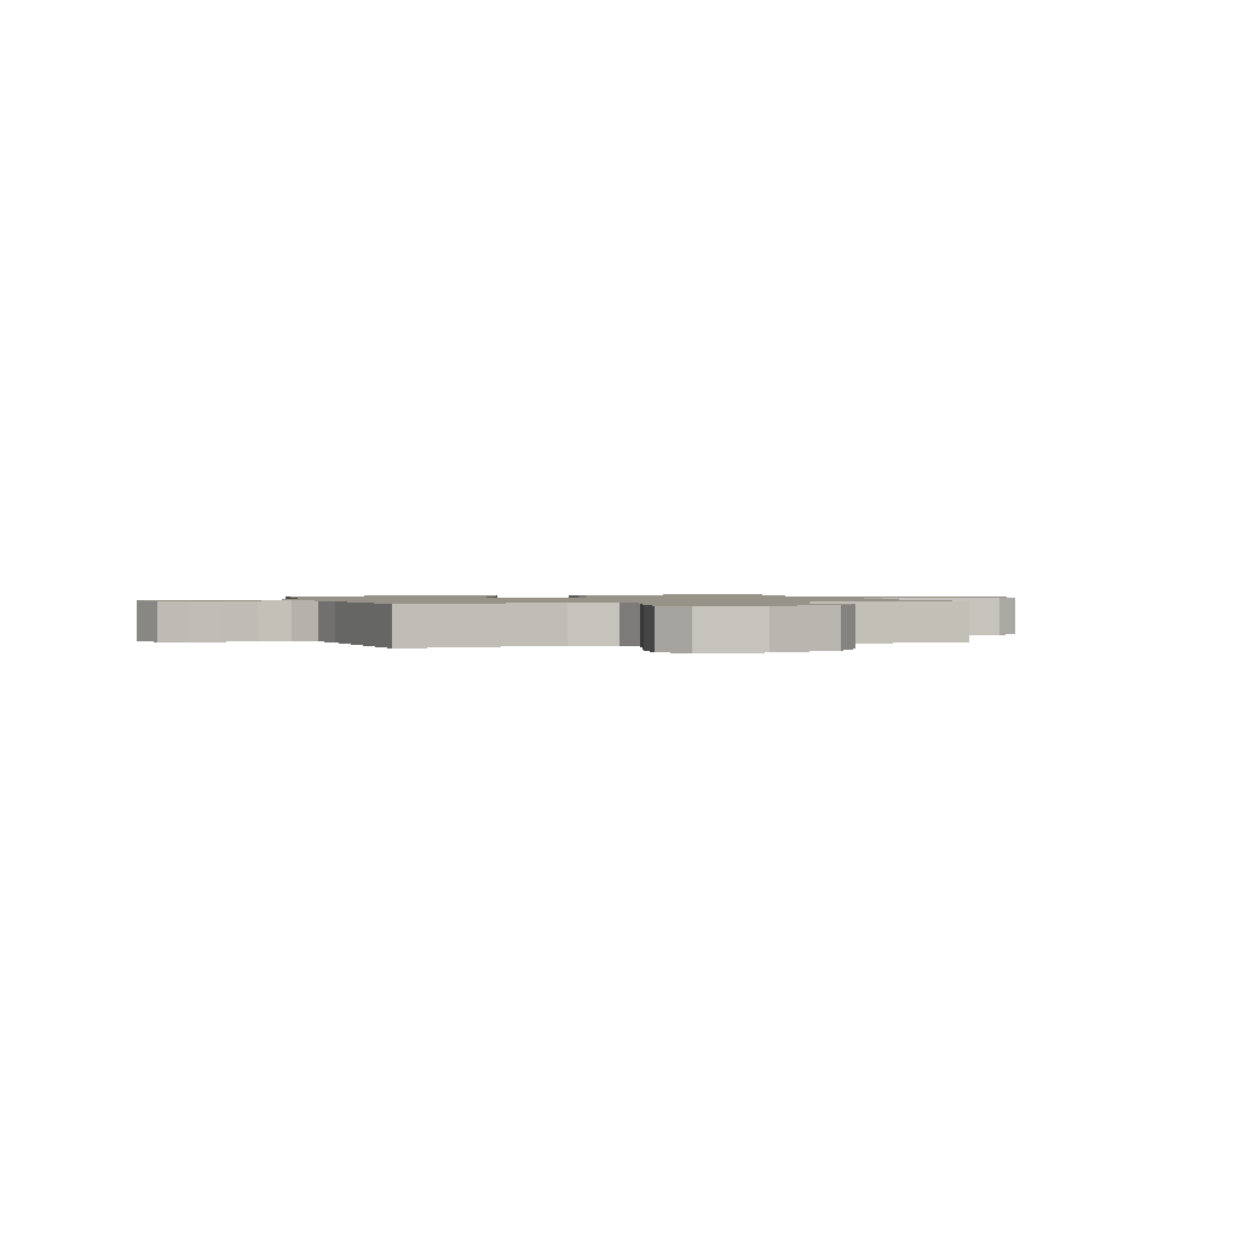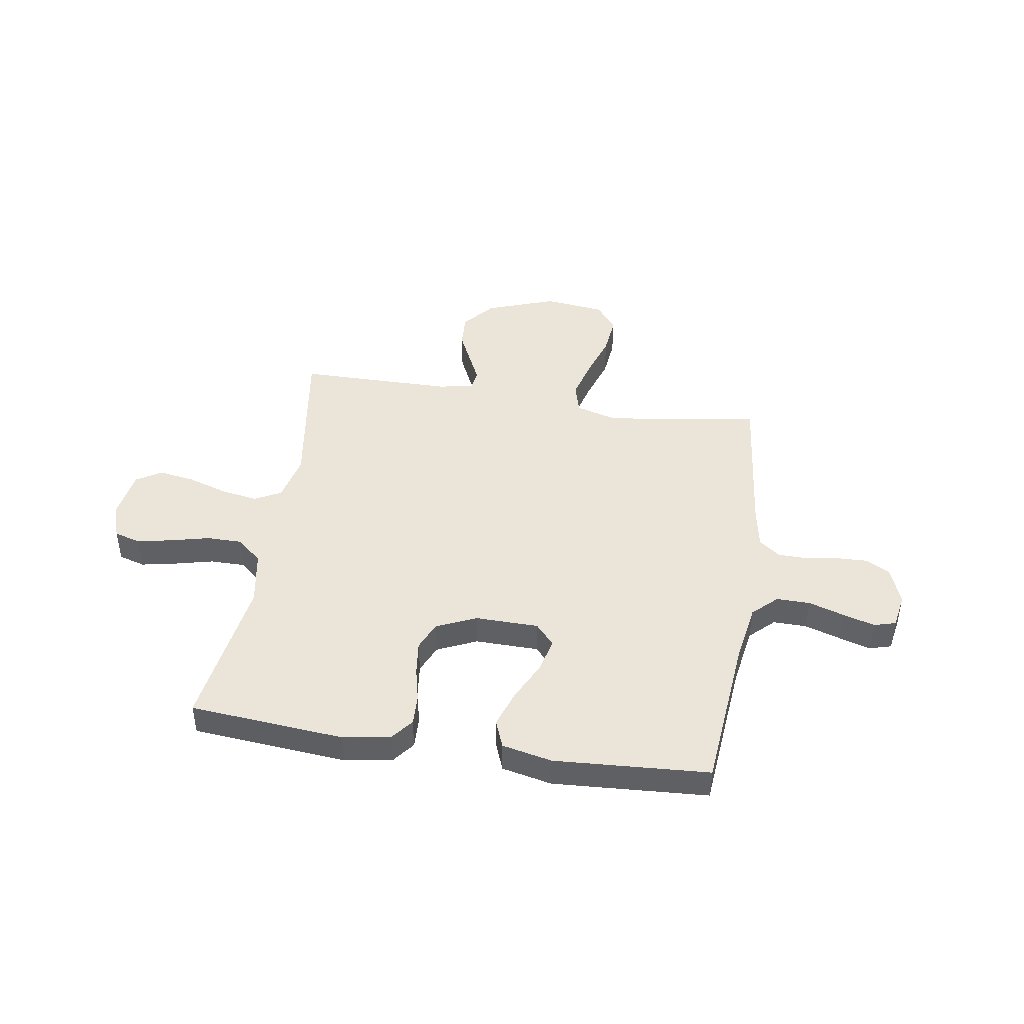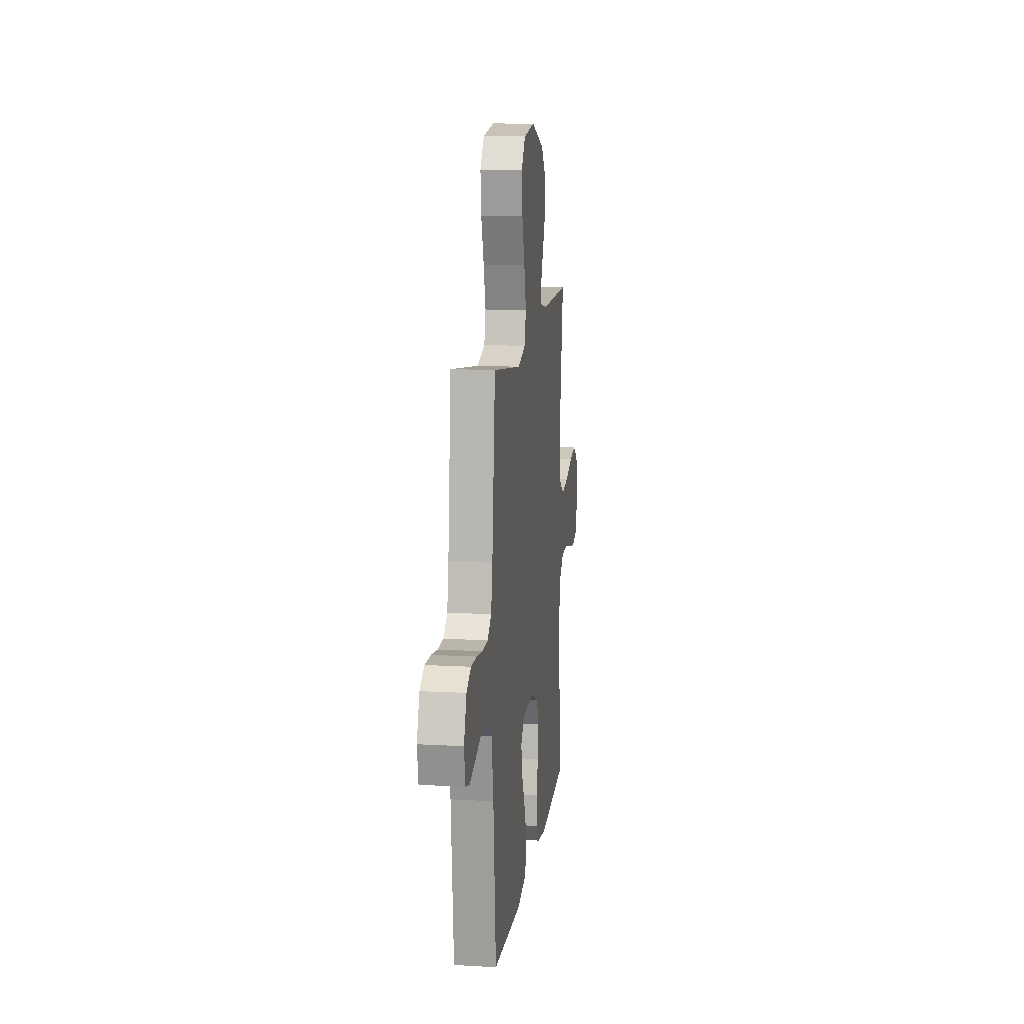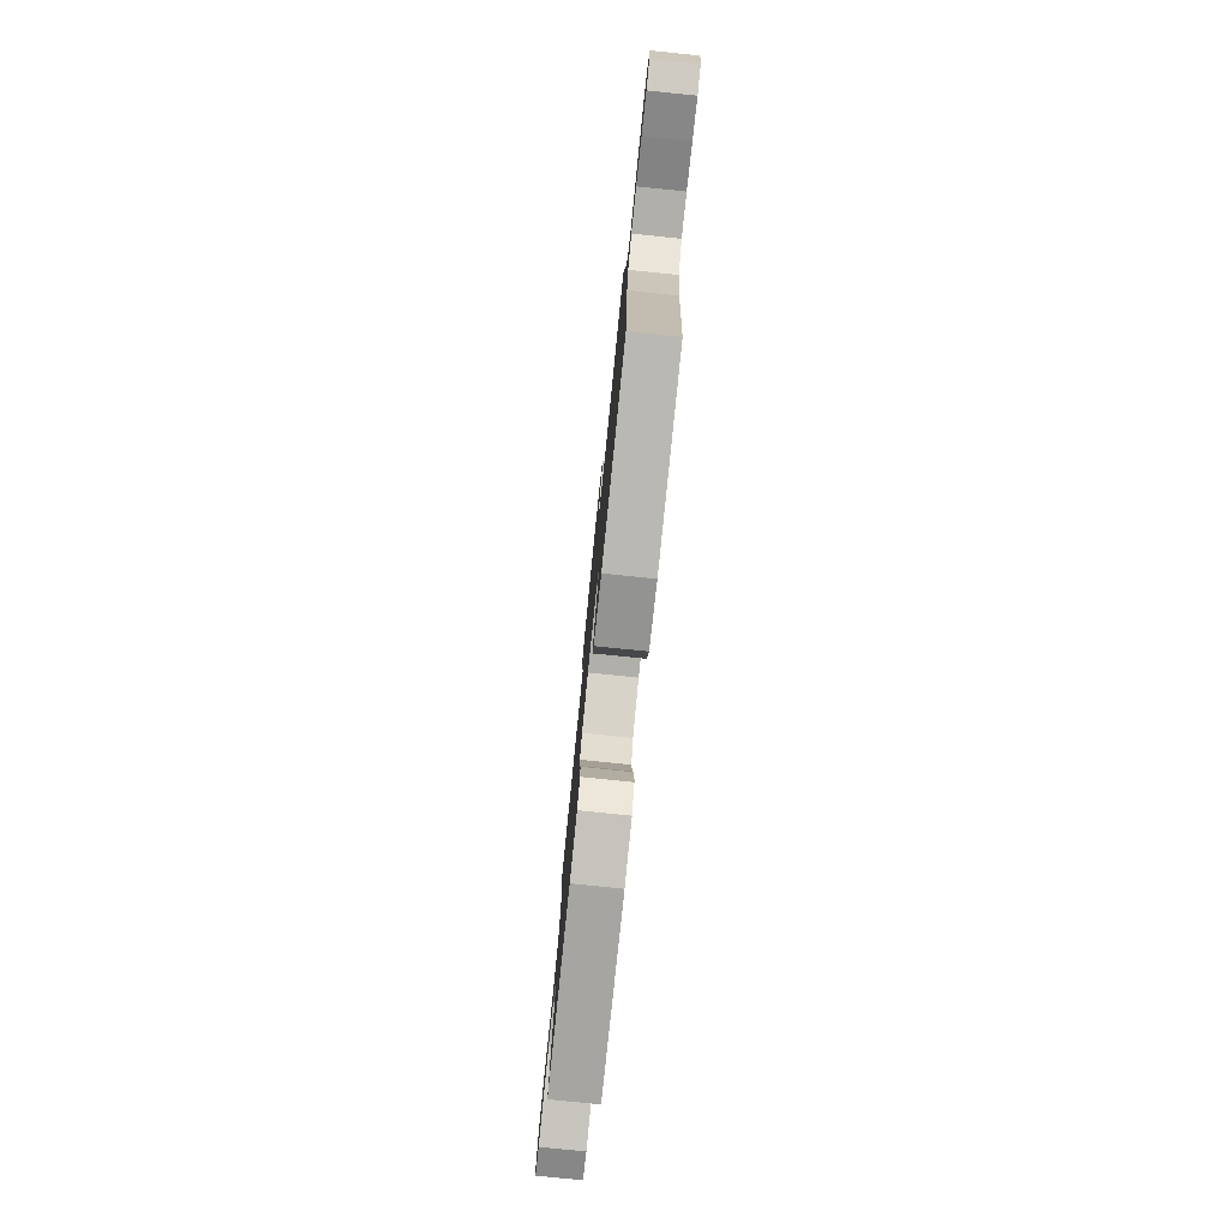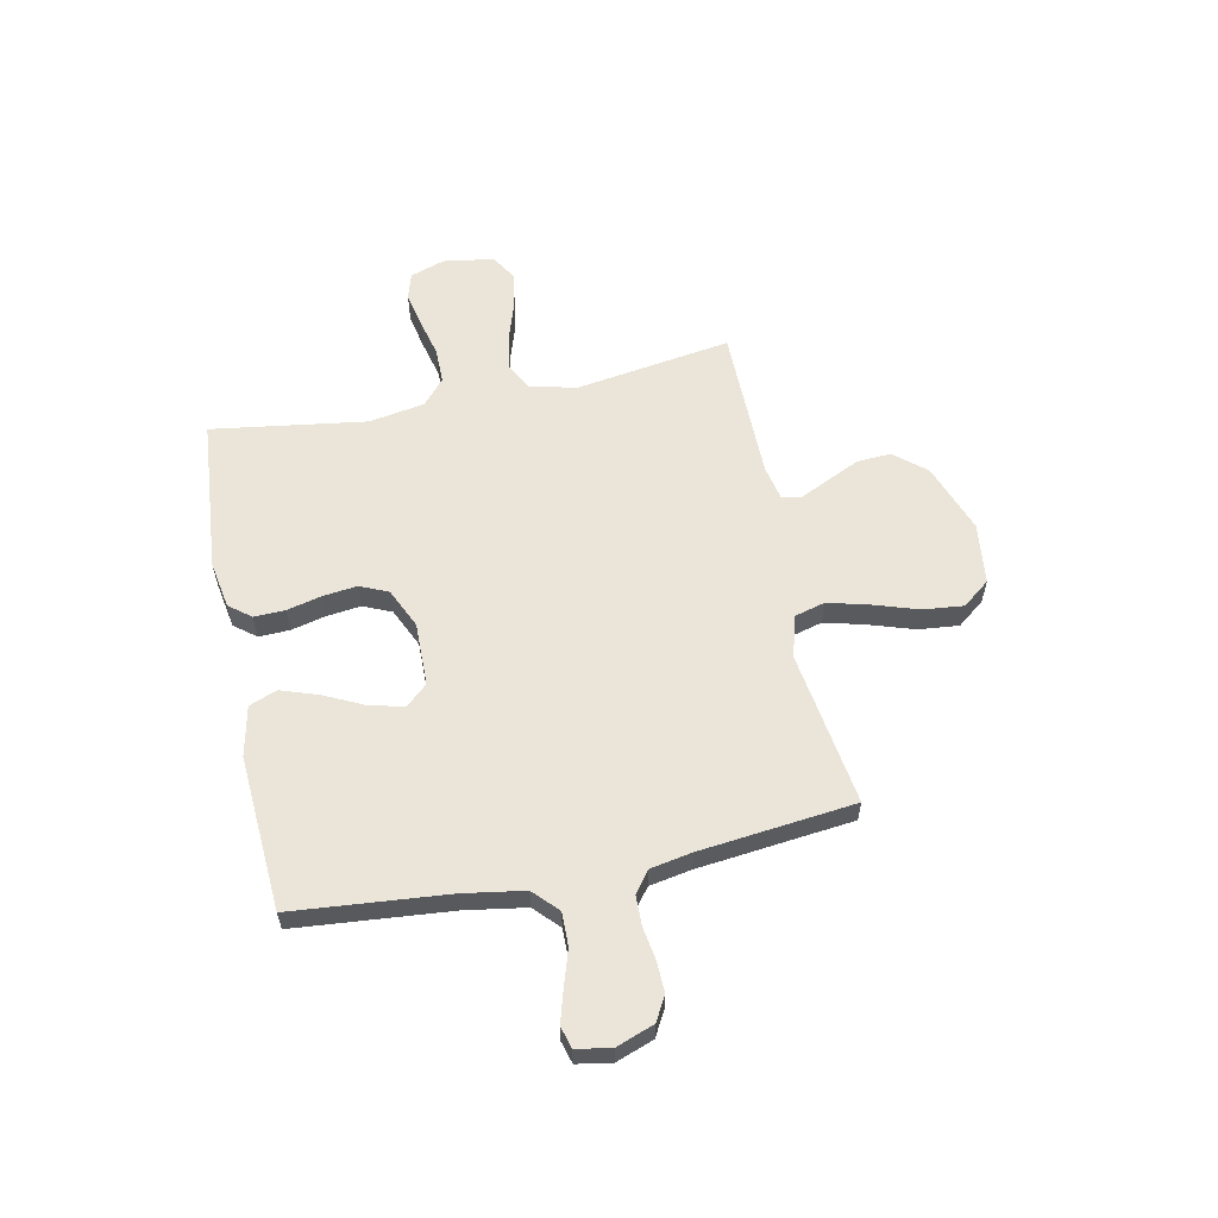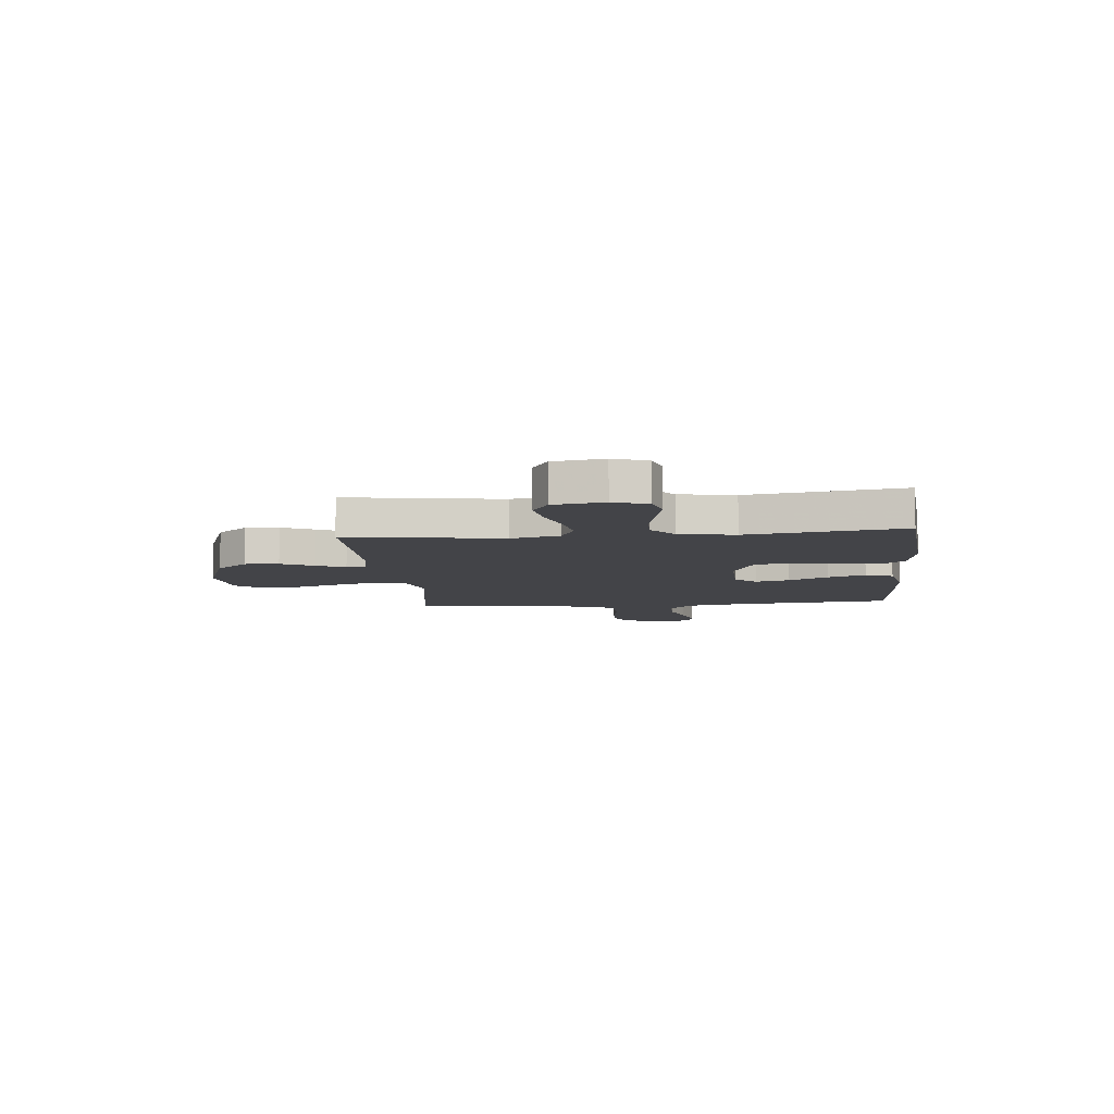
<metadata>
{"format":"obj","ext":"obj","renderer":"f3d","projection":"perspective","resolution":1024,"background":"white","views":[{"elev":1.3,"azim":-17.7,"up":"+Y"},{"elev":44.5,"azim":-171.0,"up":"+Y"},{"elev":13.0,"azim":-82.7,"up":"+Z"},{"elev":-78.9,"azim":-95.8,"up":"+Z"},{"elev":59.0,"azim":-101.7,"up":"+Y"},{"elev":-8.3,"azim":95.5,"up":"+Y"}]}
</metadata>
<code>
v -0.5 0.07 -0.5
v -0.527 0.07 -0.2
v -0.546 0.07 -0.083
v -0.593 0.07 -0.038
v -0.658 0.07 -0.039
v -0.727 0.07 -0.061
v -0.789 0.07 -0.079
v -0.831 0.07 -0.067
v -0.843 0.07 0
v -0.816 0.07 0.073
v -0.769 0.07 0.099
v -0.709 0.07 0.097
v -0.646 0.07 0.087
v -0.589 0.07 0.088
v -0.548 0.07 0.119
v -0.533 0.07 0.2
v -0.5 0.07 0.5
v -0.2 0.07 0.456
v -0.119 0.07 0.479
v -0.103 0.07 0.538
v -0.124 0.07 0.618
v -0.152 0.07 0.704
v -0.16 0.07 0.782
v -0.119 0.07 0.835
v 0 0.07 0.849
v 0.135 0.07 0.8
v 0.186 0.07 0.739
v 0.182 0.07 0.673
v 0.152 0.07 0.609
v 0.126 0.07 0.554
v 0.132 0.07 0.516
v 0.2 0.07 0.502
v 0.5 0.07 0.5
v 0.454 0.07 0.2
v 0.475 0.07 0.107
v 0.527 0.07 0.08
v 0.598 0.07 0.092
v 0.675 0.07 0.117
v 0.745 0.07 0.128
v 0.794 0.07 0.098
v 0.809 0.07 0
v 0.786 0.07 -0.067
v 0.735 0.07 -0.082
v 0.666 0.07 -0.068
v 0.592 0.07 -0.05
v 0.524 0.07 -0.05
v 0.475 0.07 -0.092
v 0.456 0.07 -0.2
v 0.5 0.07 -0.5
v 0.2 0.07 -0.526
v 0.108 0.07 -0.51
v 0.075 0.07 -0.468
v 0.077 0.07 -0.408
v 0.093 0.07 -0.341
v 0.101 0.07 -0.275
v 0.077 0.07 -0.22
v 0 0.07 -0.185
v -0.123 0.07 -0.187
v -0.16 0.07 -0.228
v -0.144 0.07 -0.295
v -0.107 0.07 -0.371
v -0.082 0.07 -0.444
v -0.103 0.07 -0.498
v -0.2 0.07 -0.519
v -0.5 0 -0.5
v -0.527 0 -0.2
v -0.546 0 -0.083
v -0.593 0 -0.038
v -0.658 0 -0.039
v -0.727 0 -0.061
v -0.789 0 -0.079
v -0.831 0 -0.067
v -0.843 0 0
v -0.816 0 0.073
v -0.769 0 0.099
v -0.709 0 0.097
v -0.646 0 0.087
v -0.589 0 0.088
v -0.548 0 0.119
v -0.533 0 0.2
v -0.5 0 0.5
v -0.2 0 0.456
v -0.119 0 0.479
v -0.103 0 0.538
v -0.124 0 0.618
v -0.152 0 0.704
v -0.16 0 0.782
v -0.119 0 0.835
v 0 0 0.849
v 0.135 0 0.8
v 0.186 0 0.739
v 0.182 0 0.673
v 0.152 0 0.609
v 0.126 0 0.554
v 0.132 0 0.516
v 0.2 0 0.502
v 0.5 0 0.5
v 0.454 0 0.2
v 0.475 0 0.107
v 0.527 0 0.08
v 0.598 0 0.092
v 0.675 0 0.117
v 0.745 0 0.128
v 0.794 0 0.098
v 0.809 0 0
v 0.786 0 -0.067
v 0.735 0 -0.082
v 0.666 0 -0.068
v 0.592 0 -0.05
v 0.524 0 -0.05
v 0.475 0 -0.092
v 0.456 0 -0.2
v 0.5 0 -0.5
v 0.2 0 -0.526
v 0.108 0 -0.51
v 0.075 0 -0.468
v 0.077 0 -0.408
v 0.093 0 -0.341
v 0.101 0 -0.275
v 0.077 0 -0.22
v 0 0 -0.185
v -0.123 0 -0.187
v -0.16 0 -0.228
v -0.144 0 -0.295
v -0.107 0 -0.371
v -0.082 0 -0.444
v -0.103 0 -0.498
v -0.2 0 -0.519
f 63 64 1 2
f 60 61 62 63
f 59 60 63 2
f 58 59 2 3
f 57 58 3 4
f 51 52 53 54
f 51 54 55
f 48 49 50 51
f 47 48 51 55
f 46 47 55 56
f 42 43 44 45
f 40 41 42 45
f 40 45 46
f 37 38 39 40
f 36 37 40 46
f 35 36 46 56
f 32 33 34
f 31 32 34 35
f 27 28 29 30
f 25 26 27 30
f 25 30 31
f 24 25 31
f 21 22 23 24
f 20 21 24 31
f 19 20 31 35
f 16 17 18
f 15 16 18 19
f 10 11 12 13
f 10 13 14
f 9 10 14
f 8 9 14
f 5 6 7 8
f 5 8 14
f 4 5 14 15
f 19 35 56 57
f 4 15 19 57
f 66 65 128 127
f 127 126 125 124
f 66 127 124 123
f 67 66 123 122
f 68 67 122 121
f 118 117 116 115
f 119 118 115
f 115 114 113 112
f 119 115 112 111
f 120 119 111 110
f 109 108 107 106
f 109 106 105 104
f 110 109 104
f 104 103 102 101
f 110 104 101 100
f 120 110 100 99
f 98 97 96
f 99 98 96 95
f 94 93 92 91
f 94 91 90 89
f 95 94 89
f 95 89 88
f 88 87 86 85
f 95 88 85 84
f 99 95 84 83
f 82 81 80
f 83 82 80 79
f 77 76 75 74
f 78 77 74
f 78 74 73
f 78 73 72
f 72 71 70 69
f 78 72 69
f 79 78 69 68
f 121 120 99 83
f 121 83 79 68
f 1 65 66 2
f 2 66 67 3
f 3 67 68 4
f 4 68 69 5
f 5 69 70 6
f 6 70 71 7
f 7 71 72 8
f 8 72 73 9
f 9 73 74 10
f 10 74 75 11
f 11 75 76 12
f 12 76 77 13
f 13 77 78 14
f 14 78 79 15
f 15 79 80 16
f 16 80 81 17
f 17 81 82 18
f 18 82 83 19
f 19 83 84 20
f 20 84 85 21
f 21 85 86 22
f 22 86 87 23
f 23 87 88 24
f 24 88 89 25
f 25 89 90 26
f 26 90 91 27
f 27 91 92 28
f 28 92 93 29
f 29 93 94 30
f 30 94 95 31
f 31 95 96 32
f 32 96 97 33
f 33 97 98 34
f 34 98 99 35
f 35 99 100 36
f 36 100 101 37
f 37 101 102 38
f 38 102 103 39
f 39 103 104 40
f 40 104 105 41
f 41 105 106 42
f 42 106 107 43
f 43 107 108 44
f 44 108 109 45
f 45 109 110 46
f 46 110 111 47
f 47 111 112 48
f 48 112 113 49
f 49 113 114 50
f 50 114 115 51
f 51 115 116 52
f 52 116 117 53
f 53 117 118 54
f 54 118 119 55
f 55 119 120 56
f 56 120 121 57
f 57 121 122 58
f 58 122 123 59
f 59 123 124 60
f 60 124 125 61
f 61 125 126 62
f 62 126 127 63
f 63 127 128 64
f 64 128 65 1

</code>
